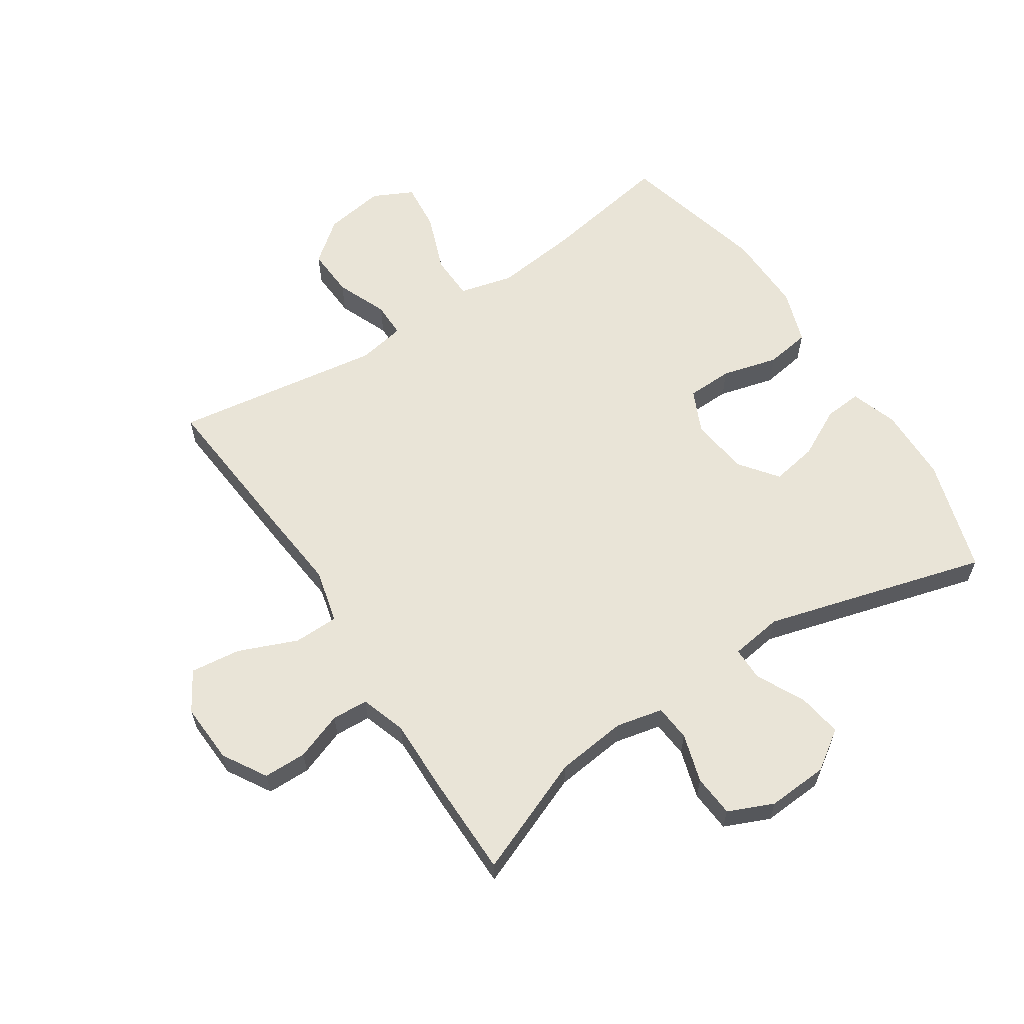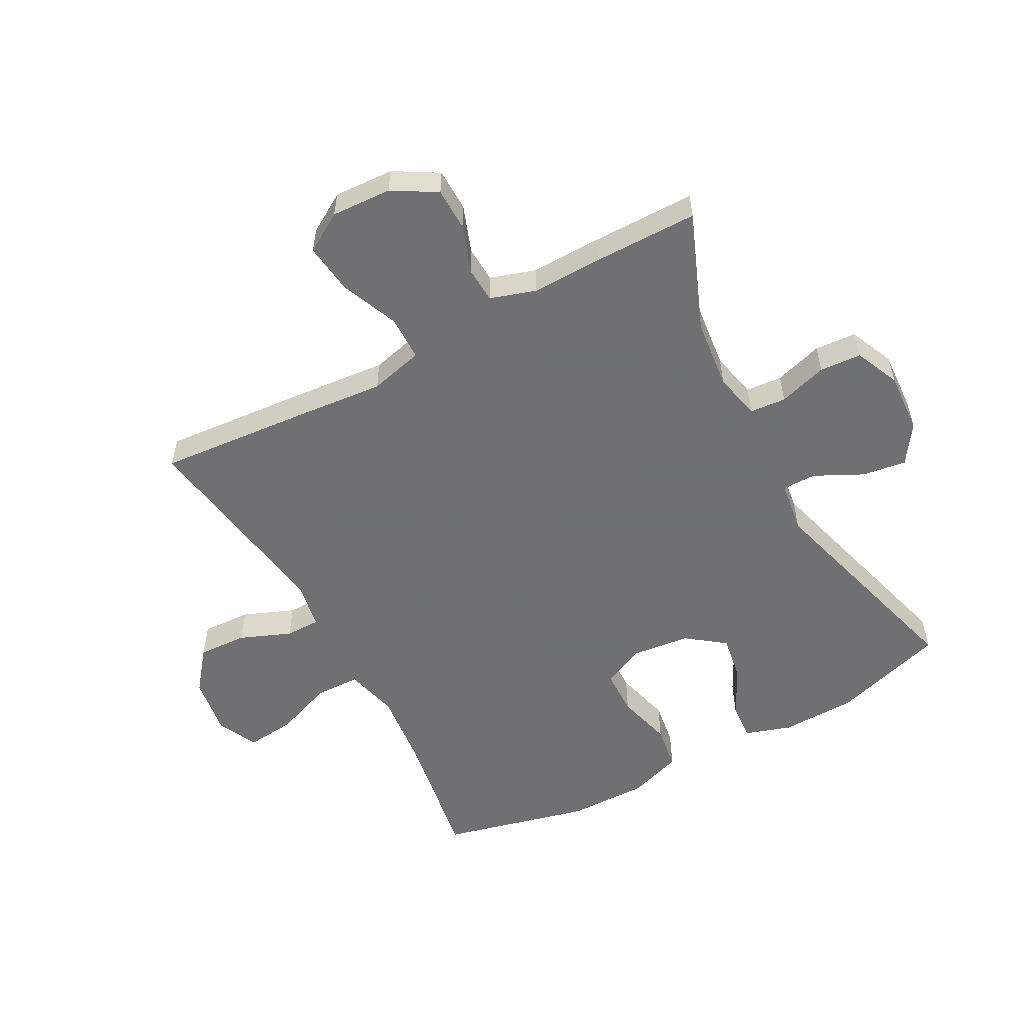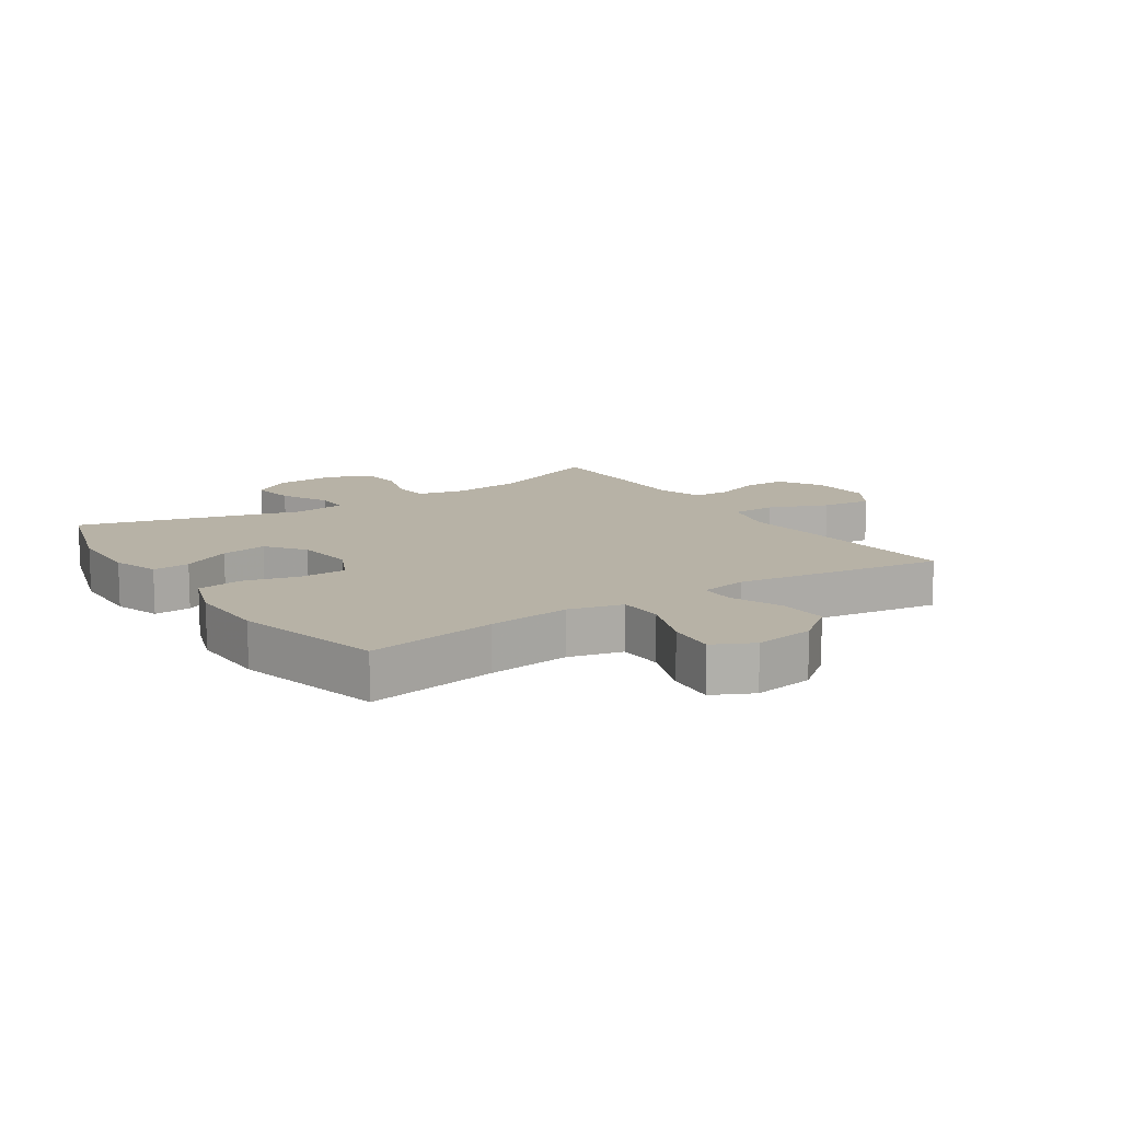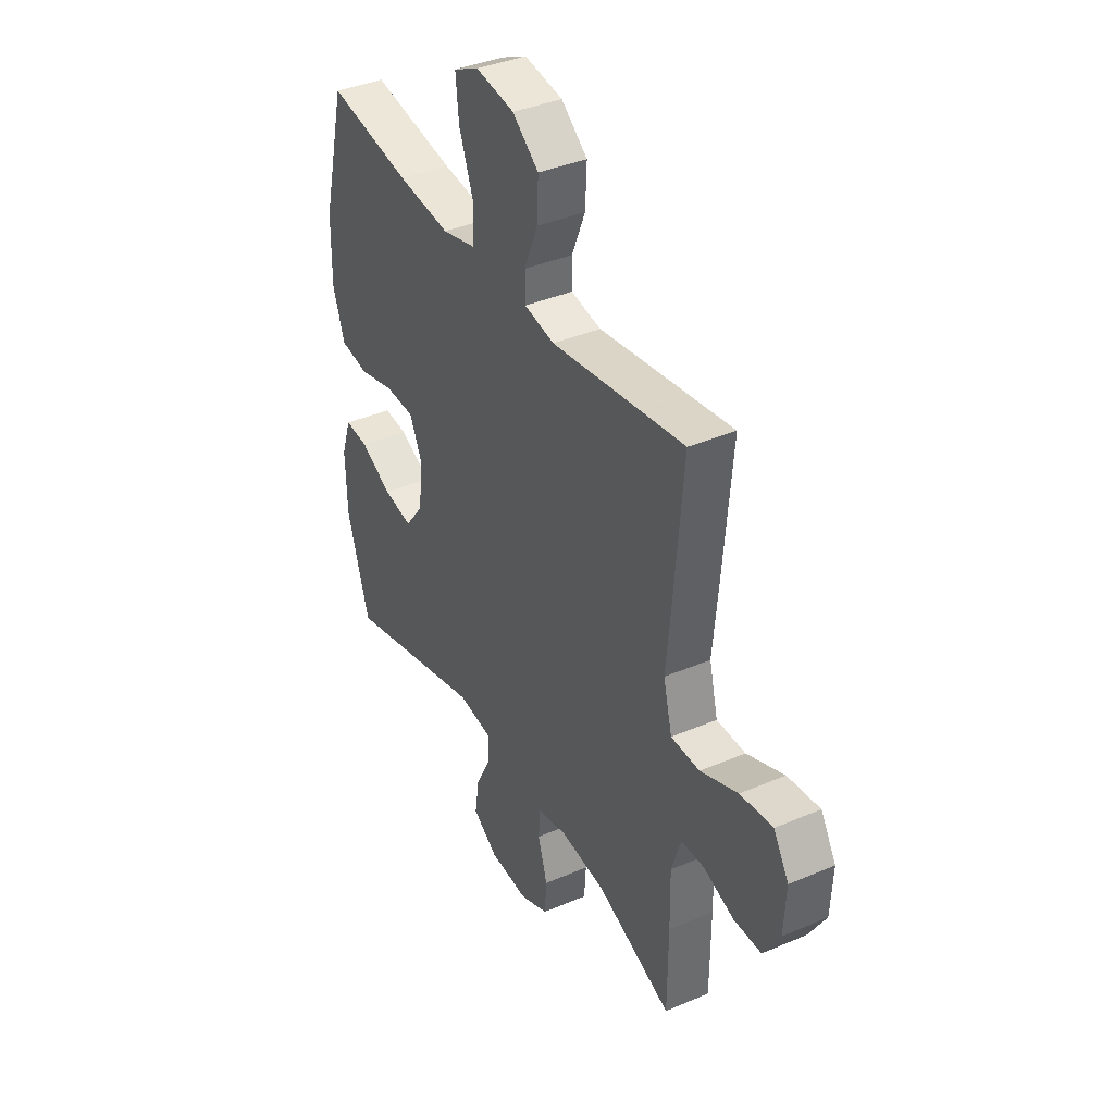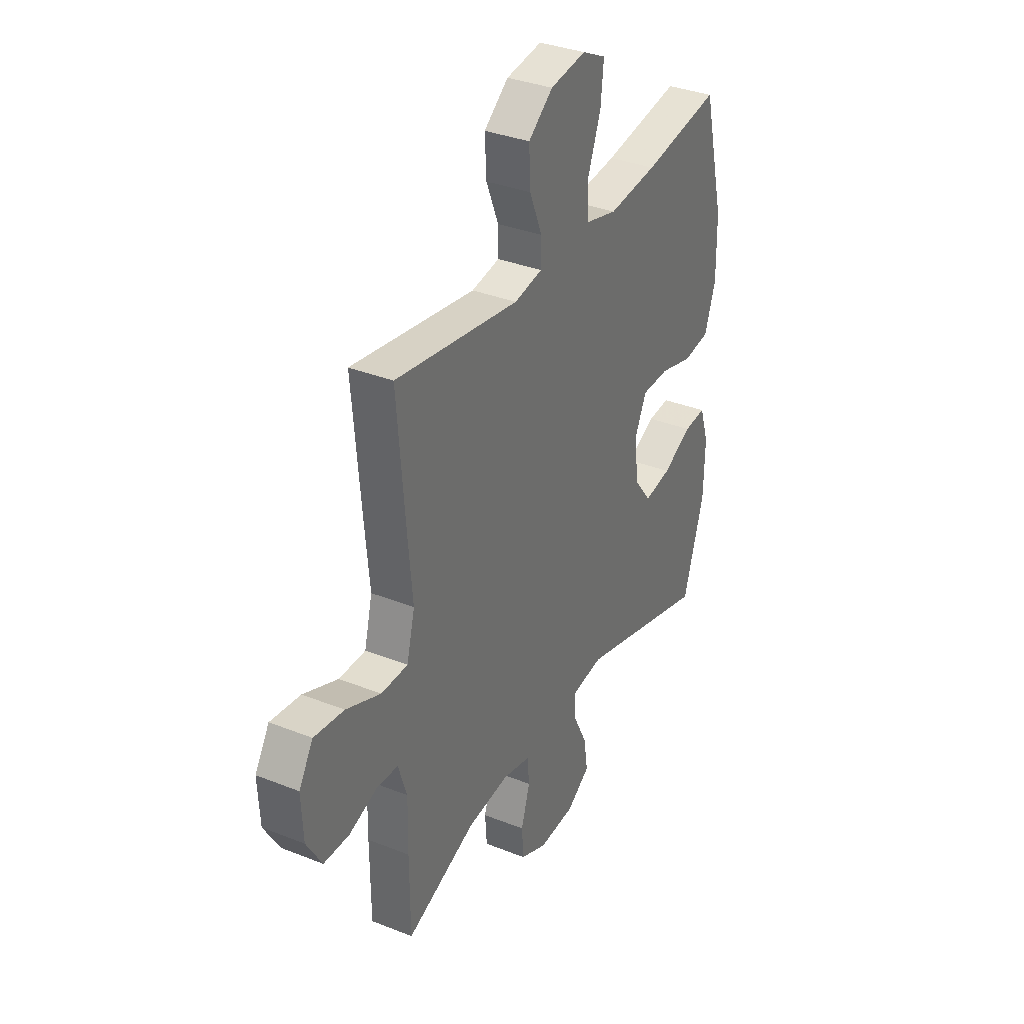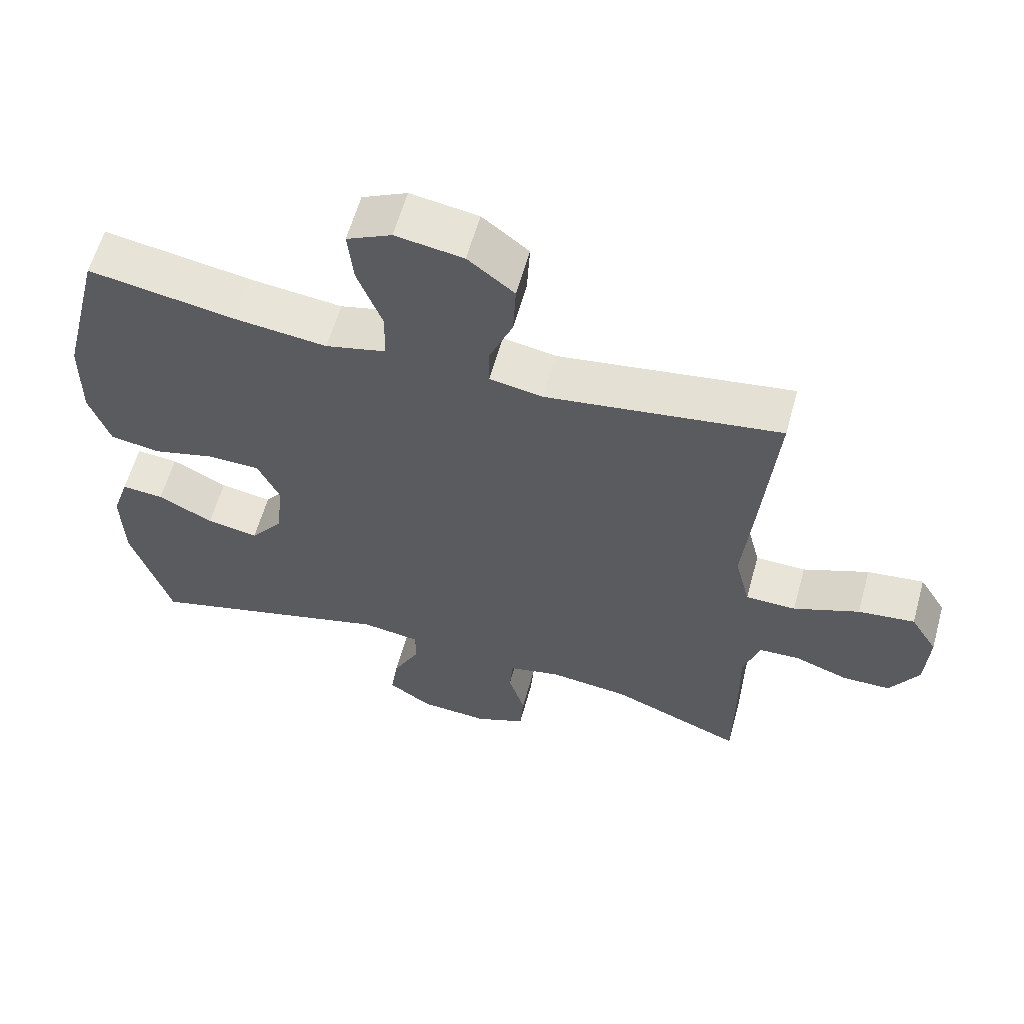
<metadata>
{"format":"obj","ext":"obj","renderer":"f3d","projection":"perspective","resolution":1024,"background":"white","views":[{"elev":61.1,"azim":146.6,"up":"+Y"},{"elev":-55.0,"azim":118.5,"up":"+Y"},{"elev":12.4,"azim":-33.6,"up":"+Y"},{"elev":38.5,"azim":61.6,"up":"+Z"},{"elev":34.4,"azim":118.2,"up":"+Z"},{"elev":60.3,"azim":15.5,"up":"+Z"}]}
</metadata>
<code>
v -0.5 0.07 -0.5
v -0.557 0.07 -0.315
v -0.56 0.07 -0.192
v -0.535 0.07 -0.116
v -0.474 0.07 -0.121
v -0.394 0.07 -0.162
v -0.319 0.07 -0.175
v -0.272 0.07 -0.113
v -0.261 0.07 -0.018
v -0.293 0.07 0.051
v -0.368 0.07 0.053
v -0.459 0.07 0.029
v -0.532 0.07 0.04
v -0.562 0.07 0.128
v -0.56 0.07 0.259
v -0.5 0.07 0.5
v -0.287 0.07 0.464
v -0.153 0.07 0.449
v -0.066 0.07 0.471
v -0.064 0.07 0.544
v -0.1 0.07 0.64
v -0.108 0.07 0.719
v -0.043 0.07 0.751
v 0.055 0.07 0.736
v 0.122 0.07 0.683
v 0.118 0.07 0.603
v 0.084 0.07 0.52
v 0.084 0.07 0.463
v 0.161 0.07 0.449
v 0.5 0.07 0.5
v 0.478 0.07 0.245
v 0.465 0.07 0.108
v 0.487 0.07 0.02
v 0.56 0.07 0.019
v 0.655 0.07 0.058
v 0.737 0.07 0.068
v 0.776 0.07 0.004
v 0.771 0.07 -0.094
v 0.729 0.07 -0.165
v 0.659 0.07 -0.166
v 0.582 0.07 -0.138
v 0.523 0.07 -0.141
v 0.499 0.07 -0.215
v 0.501 0.07 -0.331
v 0.5 0.07 -0.5
v 0.309 0.07 -0.423
v 0.194 0.07 -0.41
v 0.118 0.07 -0.427
v 0.113 0.07 -0.486
v 0.137 0.07 -0.565
v 0.132 0.07 -0.633
v 0.059 0.07 -0.665
v -0.04 0.07 -0.659
v -0.104 0.07 -0.616
v -0.093 0.07 -0.544
v -0.054 0.07 -0.466
v -0.054 0.07 -0.411
v -0.139 0.07 -0.399
v -0.5 0 -0.5
v -0.557 0 -0.315
v -0.56 0 -0.192
v -0.535 0 -0.116
v -0.474 0 -0.121
v -0.394 0 -0.162
v -0.319 0 -0.175
v -0.272 0 -0.113
v -0.261 0 -0.018
v -0.293 0 0.051
v -0.368 0 0.053
v -0.459 0 0.029
v -0.532 0 0.04
v -0.562 0 0.128
v -0.56 0 0.259
v -0.5 0 0.5
v -0.287 0 0.464
v -0.153 0 0.449
v -0.066 0 0.471
v -0.064 0 0.544
v -0.1 0 0.64
v -0.108 0 0.719
v -0.043 0 0.751
v 0.055 0 0.736
v 0.122 0 0.683
v 0.118 0 0.603
v 0.084 0 0.52
v 0.084 0 0.463
v 0.161 0 0.449
v 0.5 0 0.5
v 0.478 0 0.245
v 0.465 0 0.108
v 0.487 0 0.02
v 0.56 0 0.019
v 0.655 0 0.058
v 0.737 0 0.068
v 0.776 0 0.004
v 0.771 0 -0.094
v 0.729 0 -0.165
v 0.659 0 -0.166
v 0.582 0 -0.138
v 0.523 0 -0.141
v 0.499 0 -0.215
v 0.501 0 -0.331
v 0.5 0 -0.5
v 0.309 0 -0.423
v 0.194 0 -0.41
v 0.118 0 -0.427
v 0.113 0 -0.486
v 0.137 0 -0.565
v 0.132 0 -0.633
v 0.059 0 -0.665
v -0.04 0 -0.659
v -0.104 0 -0.616
v -0.093 0 -0.544
v -0.054 0 -0.466
v -0.054 0 -0.411
v -0.139 0 -0.399
f 53 54 55 56
f 53 56 57
f 52 53 57
f 49 50 51 52
f 48 49 52 57
f 47 48 57 58
f 43 44 45 46
f 42 43 46 47
f 38 39 40 41
f 38 41 42
f 37 38 42
f 34 35 36 37
f 33 34 37 42
f 32 33 42 47
f 29 30 31 32
f 28 29 32 47
f 24 25 26 27
f 24 27 28
f 23 24 28
f 20 21 22 23
f 19 20 23 28
f 18 19 28 47
f 14 15 16 17
f 11 12 13 14
f 10 11 14 17
f 9 10 17 18
f 3 4 5 6
f 3 6 7
f 58 1 2 3
f 58 3 7
f 47 58 7 8
f 8 9 18 47
f 114 113 112 111
f 115 114 111
f 115 111 110
f 110 109 108 107
f 115 110 107 106
f 116 115 106 105
f 104 103 102 101
f 105 104 101 100
f 99 98 97 96
f 100 99 96
f 100 96 95
f 95 94 93 92
f 100 95 92 91
f 105 100 91 90
f 90 89 88 87
f 105 90 87 86
f 85 84 83 82
f 86 85 82
f 86 82 81
f 81 80 79 78
f 86 81 78 77
f 105 86 77 76
f 75 74 73 72
f 72 71 70 69
f 75 72 69 68
f 76 75 68 67
f 64 63 62 61
f 65 64 61
f 61 60 59 116
f 65 61 116
f 66 65 116 105
f 105 76 67 66
f 1 59 60 2
f 2 60 61 3
f 3 61 62 4
f 4 62 63 5
f 5 63 64 6
f 6 64 65 7
f 7 65 66 8
f 8 66 67 9
f 9 67 68 10
f 10 68 69 11
f 11 69 70 12
f 12 70 71 13
f 13 71 72 14
f 14 72 73 15
f 15 73 74 16
f 16 74 75 17
f 17 75 76 18
f 18 76 77 19
f 19 77 78 20
f 20 78 79 21
f 21 79 80 22
f 22 80 81 23
f 23 81 82 24
f 24 82 83 25
f 25 83 84 26
f 26 84 85 27
f 27 85 86 28
f 28 86 87 29
f 29 87 88 30
f 30 88 89 31
f 31 89 90 32
f 32 90 91 33
f 33 91 92 34
f 34 92 93 35
f 35 93 94 36
f 36 94 95 37
f 37 95 96 38
f 38 96 97 39
f 39 97 98 40
f 40 98 99 41
f 41 99 100 42
f 42 100 101 43
f 43 101 102 44
f 44 102 103 45
f 45 103 104 46
f 46 104 105 47
f 47 105 106 48
f 48 106 107 49
f 49 107 108 50
f 50 108 109 51
f 51 109 110 52
f 52 110 111 53
f 53 111 112 54
f 54 112 113 55
f 55 113 114 56
f 56 114 115 57
f 57 115 116 58
f 58 116 59 1

</code>
